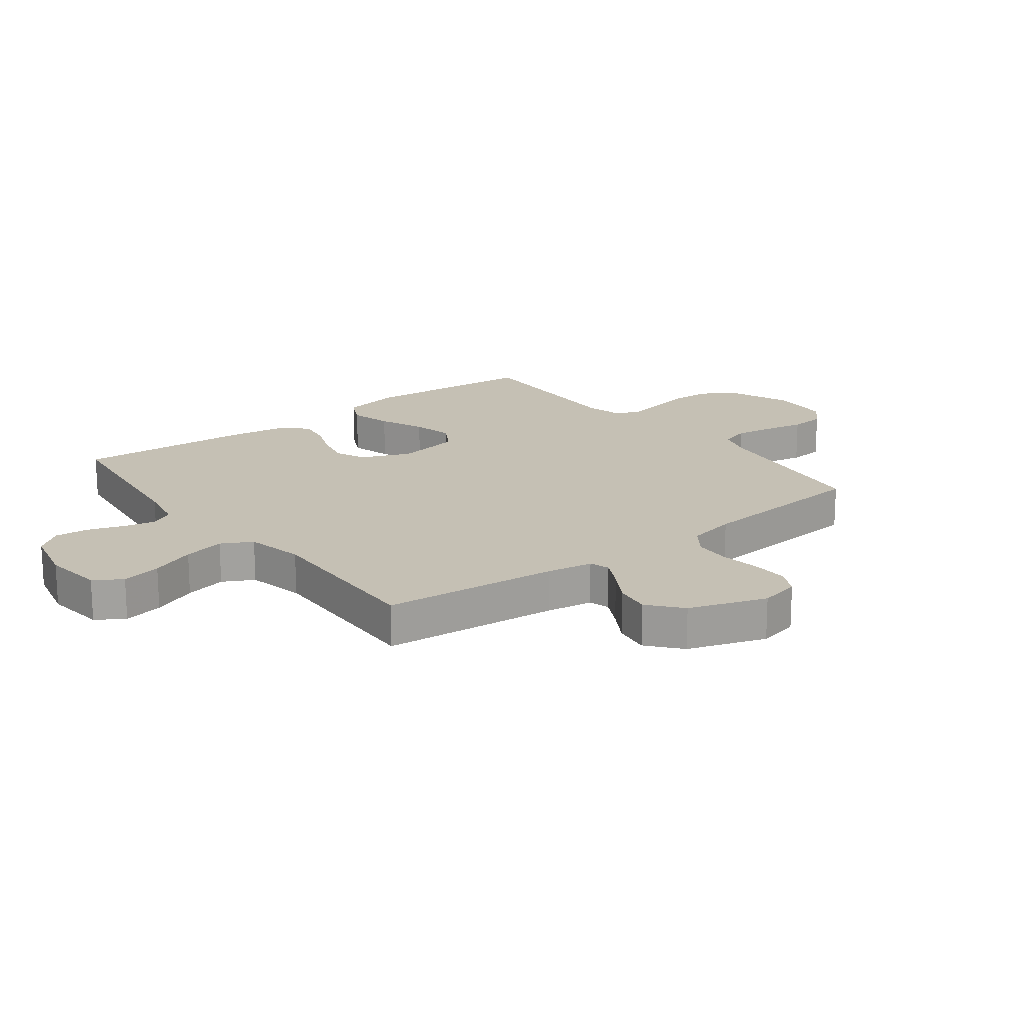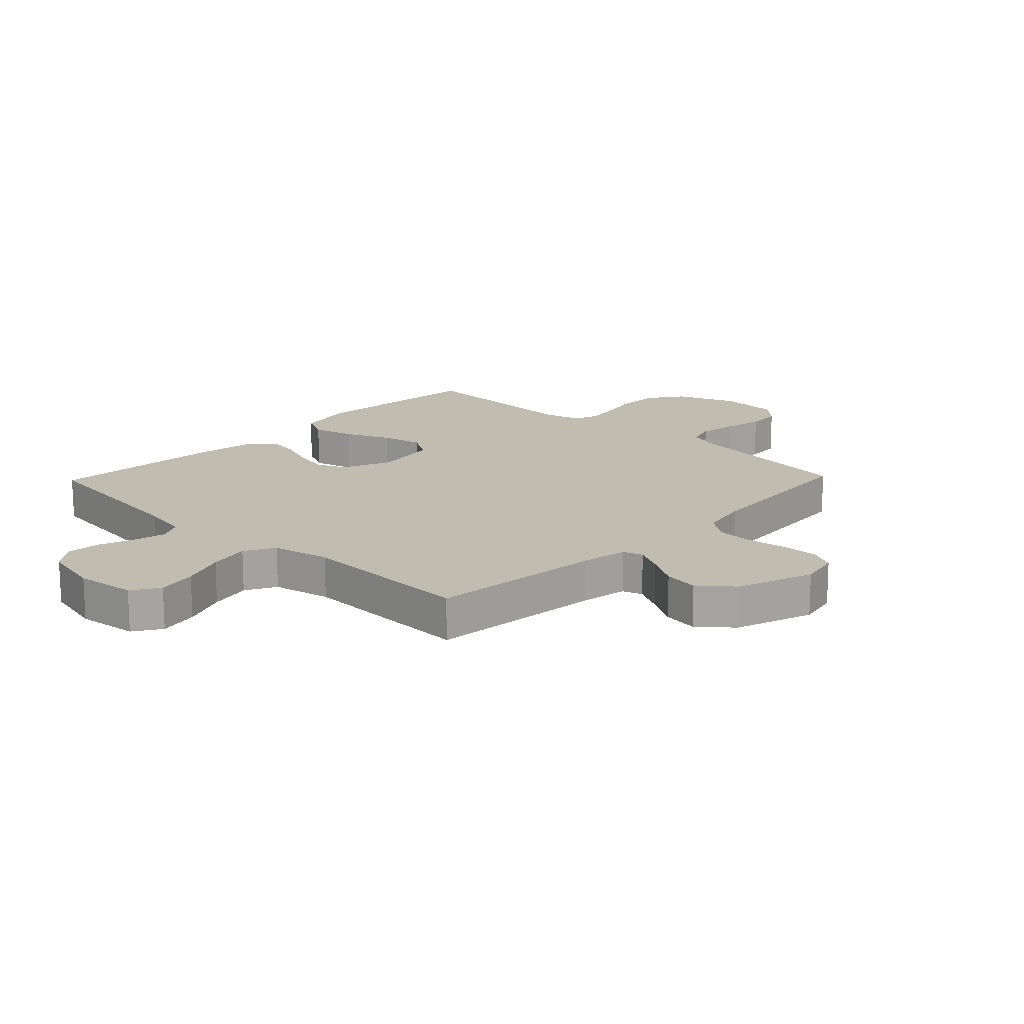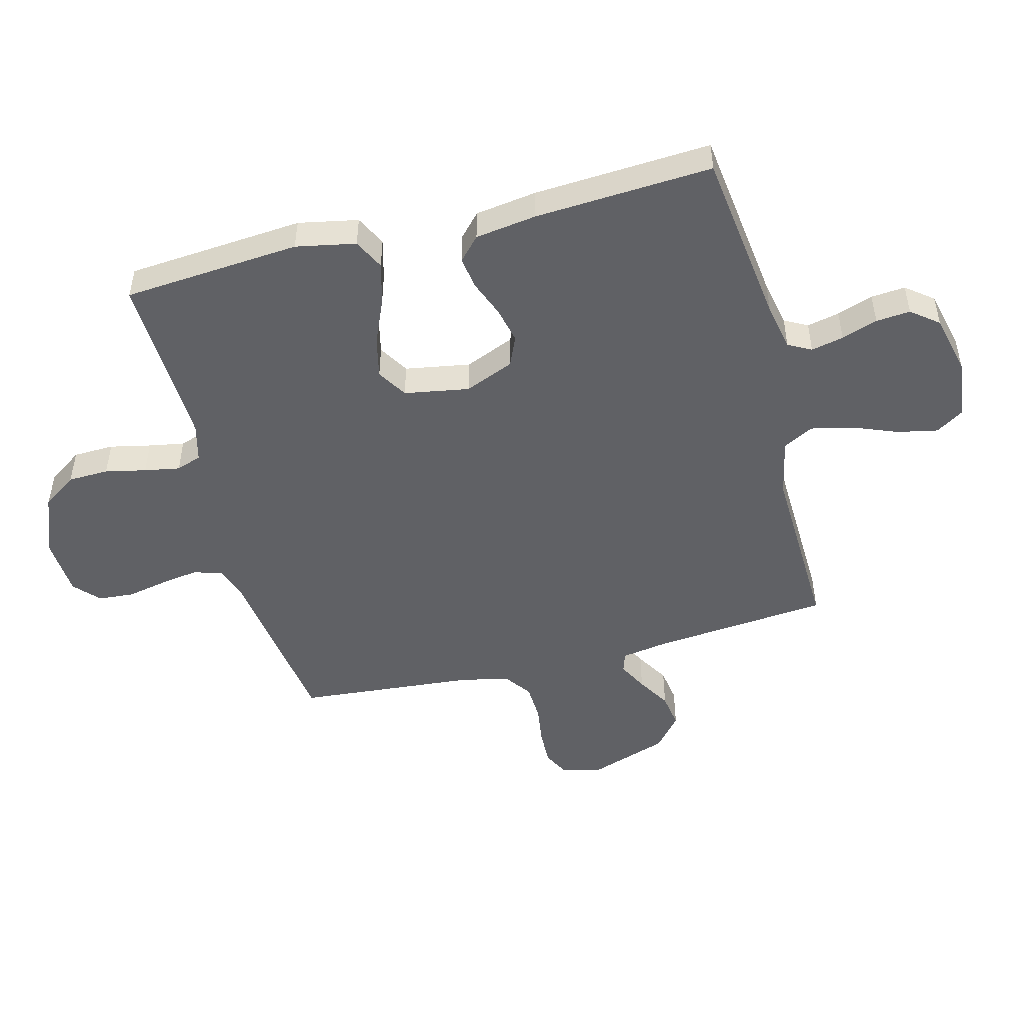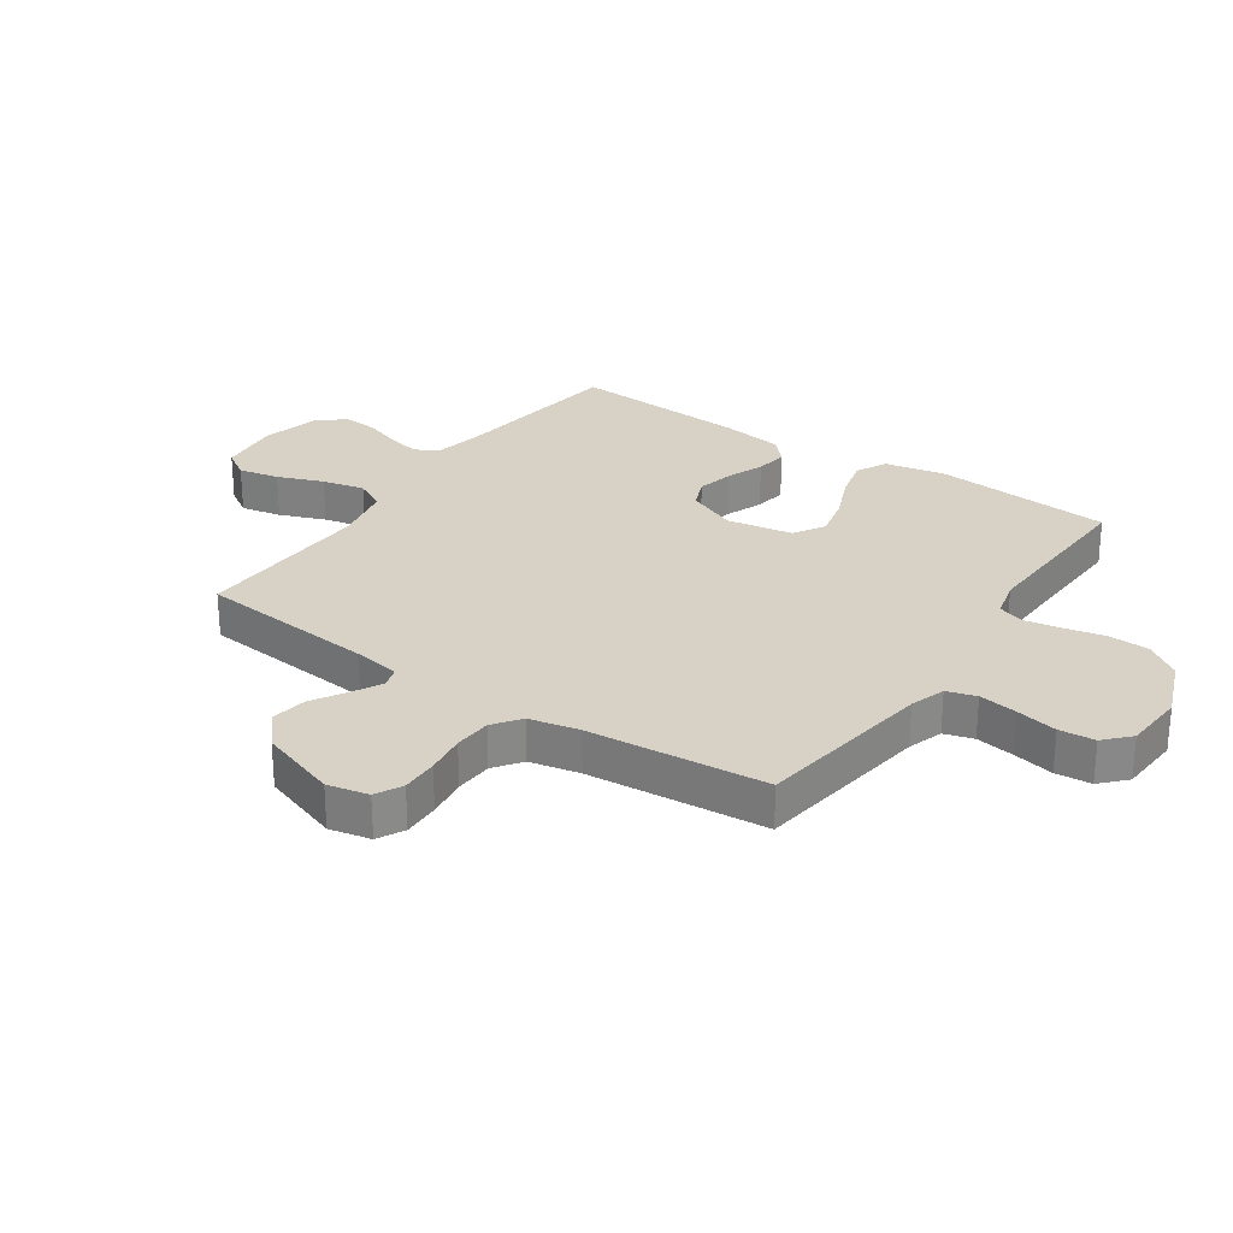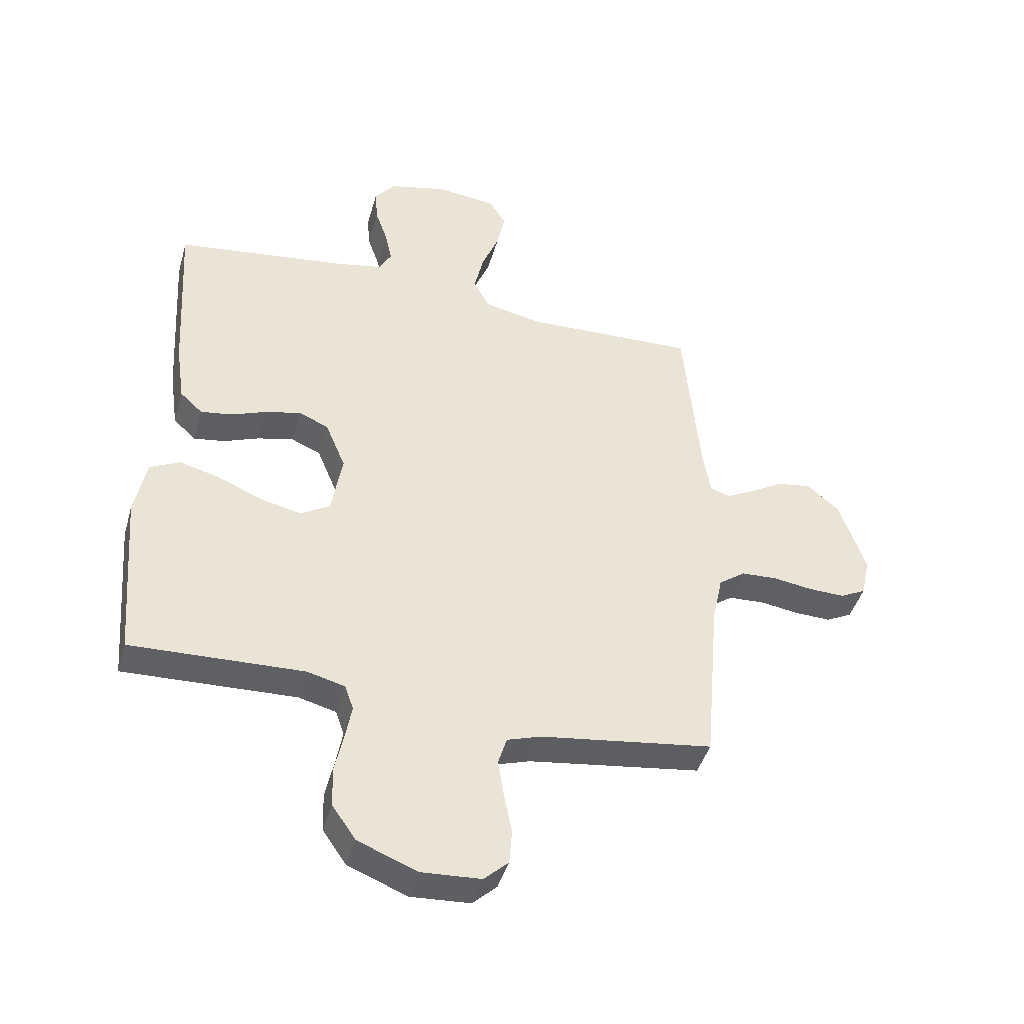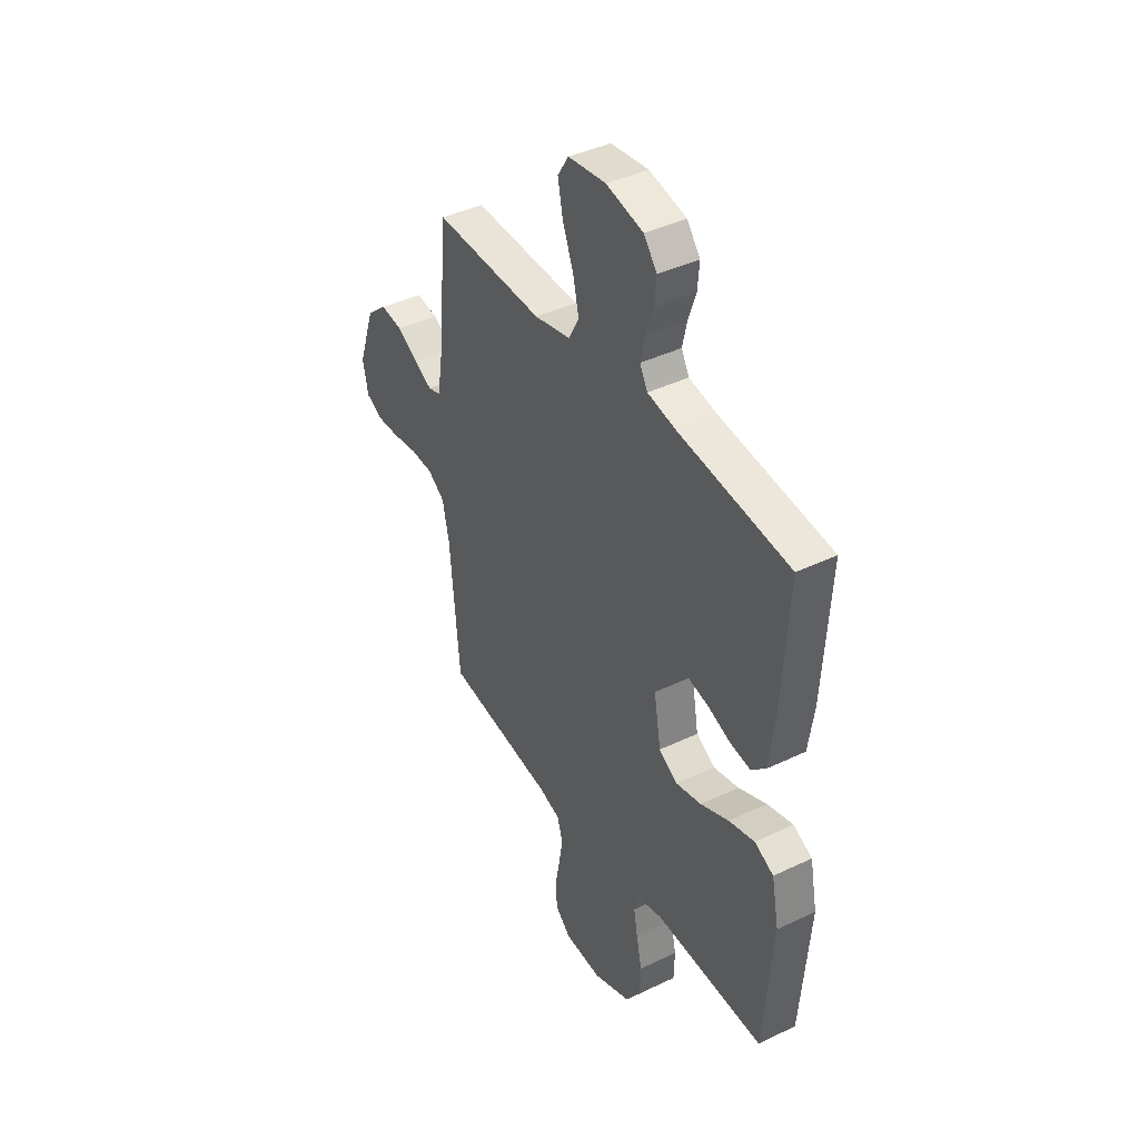
<metadata>
{"format":"obj","ext":"obj","renderer":"f3d","projection":"perspective","resolution":1024,"background":"white","views":[{"elev":18.4,"azim":52.5,"up":"+Y"},{"elev":16.5,"azim":43.8,"up":"+Y"},{"elev":-48.9,"azim":-75.5,"up":"+Y"},{"elev":27.3,"azim":124.6,"up":"+Y"},{"elev":-43.4,"azim":-15.6,"up":"+Z"},{"elev":41.0,"azim":-120.3,"up":"+Z"}]}
</metadata>
<code>
v -0.5 0.07 -0.5
v -0.524 0.07 -0.2
v -0.504 0.07 -0.099
v -0.452 0.07 -0.073
v -0.381 0.07 -0.092
v -0.304 0.07 -0.125
v -0.234 0.07 -0.141
v -0.183 0.07 -0.11
v -0.164 0.07 0
v -0.199 0.07 0.084
v -0.25 0.07 0.106
v -0.312 0.07 0.092
v -0.374 0.07 0.068
v -0.428 0.07 0.06
v -0.467 0.07 0.096
v -0.482 0.07 0.2
v -0.5 0.07 0.5
v -0.2 0.07 0.538
v -0.12 0.07 0.554
v -0.099 0.07 0.593
v -0.111 0.07 0.648
v -0.132 0.07 0.709
v -0.137 0.07 0.767
v -0.101 0.07 0.813
v 0 0.07 0.837
v 0.103 0.07 0.825
v 0.133 0.07 0.778
v 0.119 0.07 0.71
v 0.089 0.07 0.634
v 0.073 0.07 0.563
v 0.101 0.07 0.511
v 0.2 0.07 0.49
v 0.5 0.07 0.5
v 0.528 0.07 0.2
v 0.541 0.07 0.121
v 0.575 0.07 0.11
v 0.625 0.07 0.136
v 0.682 0.07 0.17
v 0.742 0.07 0.179
v 0.798 0.07 0.132
v 0.843 0.07 0
v 0.828 0.07 -0.069
v 0.783 0.07 -0.092
v 0.721 0.07 -0.09
v 0.653 0.07 -0.08
v 0.59 0.07 -0.083
v 0.544 0.07 -0.116
v 0.526 0.07 -0.2
v 0.5 0.07 -0.5
v 0.2 0.07 -0.541
v 0.141 0.07 -0.56
v 0.126 0.07 -0.609
v 0.136 0.07 -0.674
v 0.15 0.07 -0.743
v 0.145 0.07 -0.803
v 0.103 0.07 -0.842
v 0 0.07 -0.848
v -0.103 0.07 -0.807
v -0.144 0.07 -0.748
v -0.146 0.07 -0.679
v -0.131 0.07 -0.61
v -0.12 0.07 -0.55
v -0.135 0.07 -0.507
v -0.2 0.07 -0.49
v -0.5 0 -0.5
v -0.524 0 -0.2
v -0.504 0 -0.099
v -0.452 0 -0.073
v -0.381 0 -0.092
v -0.304 0 -0.125
v -0.234 0 -0.141
v -0.183 0 -0.11
v -0.164 0 0
v -0.199 0 0.084
v -0.25 0 0.106
v -0.312 0 0.092
v -0.374 0 0.068
v -0.428 0 0.06
v -0.467 0 0.096
v -0.482 0 0.2
v -0.5 0 0.5
v -0.2 0 0.538
v -0.12 0 0.554
v -0.099 0 0.593
v -0.111 0 0.648
v -0.132 0 0.709
v -0.137 0 0.767
v -0.101 0 0.813
v 0 0 0.837
v 0.103 0 0.825
v 0.133 0 0.778
v 0.119 0 0.71
v 0.089 0 0.634
v 0.073 0 0.563
v 0.101 0 0.511
v 0.2 0 0.49
v 0.5 0 0.5
v 0.528 0 0.2
v 0.541 0 0.121
v 0.575 0 0.11
v 0.625 0 0.136
v 0.682 0 0.17
v 0.742 0 0.179
v 0.798 0 0.132
v 0.843 0 0
v 0.828 0 -0.069
v 0.783 0 -0.092
v 0.721 0 -0.09
v 0.653 0 -0.08
v 0.59 0 -0.083
v 0.544 0 -0.116
v 0.526 0 -0.2
v 0.5 0 -0.5
v 0.2 0 -0.541
v 0.141 0 -0.56
v 0.126 0 -0.609
v 0.136 0 -0.674
v 0.15 0 -0.743
v 0.145 0 -0.803
v 0.103 0 -0.842
v 0 0 -0.848
v -0.103 0 -0.807
v -0.144 0 -0.748
v -0.146 0 -0.679
v -0.131 0 -0.61
v -0.12 0 -0.55
v -0.135 0 -0.507
v -0.2 0 -0.49
f 59 60 61
f 58 59 61
f 57 58 61
f 56 57 61
f 55 56 61
f 54 55 61
f 53 54 61
f 52 53 61 62
f 51 52 62 63
f 48 49 50
f 51 63 64
f 50 51 64
f 48 50 64
f 47 48 64
f 43 44 45
f 42 43 45
f 41 42 45
f 40 41 45
f 39 40 45
f 38 39 45
f 37 38 45
f 36 37 45 46
f 47 64 1
f 46 47 1
f 36 46 1
f 35 36 1
f 27 28 29
f 26 27 29
f 25 26 29
f 24 25 29
f 23 24 29
f 22 23 29
f 21 22 29
f 20 21 29 30
f 19 20 30 31
f 16 17 18
f 15 16 18
f 14 15 18
f 13 14 18
f 12 13 18
f 19 31 32
f 18 19 32
f 12 18 32
f 11 12 32
f 4 5 6
f 3 4 6
f 2 3 6
f 1 2 6
f 1 6 7
f 1 7 8
f 35 1 8
f 34 35 8
f 32 33 34
f 11 32 34
f 10 11 34
f 34 8 9
f 9 10 34
f 125 124 123
f 125 123 122
f 125 122 121
f 125 121 120
f 125 120 119
f 125 119 118
f 125 118 117
f 126 125 117 116
f 127 126 116 115
f 114 113 112
f 128 127 115
f 128 115 114
f 128 114 112
f 128 112 111
f 109 108 107
f 109 107 106
f 109 106 105
f 109 105 104
f 109 104 103
f 109 103 102
f 109 102 101
f 110 109 101 100
f 65 128 111
f 65 111 110
f 65 110 100
f 65 100 99
f 93 92 91
f 93 91 90
f 93 90 89
f 93 89 88
f 93 88 87
f 93 87 86
f 93 86 85
f 94 93 85 84
f 95 94 84 83
f 82 81 80
f 82 80 79
f 82 79 78
f 82 78 77
f 82 77 76
f 96 95 83
f 96 83 82
f 96 82 76
f 96 76 75
f 70 69 68
f 70 68 67
f 70 67 66
f 70 66 65
f 71 70 65
f 72 71 65
f 72 65 99
f 72 99 98
f 98 97 96
f 98 96 75
f 98 75 74
f 73 72 98
f 98 74 73
f 1 65 66 2
f 2 66 67 3
f 3 67 68 4
f 4 68 69 5
f 5 69 70 6
f 6 70 71 7
f 7 71 72 8
f 8 72 73 9
f 9 73 74 10
f 10 74 75 11
f 11 75 76 12
f 12 76 77 13
f 13 77 78 14
f 14 78 79 15
f 15 79 80 16
f 16 80 81 17
f 17 81 82 18
f 18 82 83 19
f 19 83 84 20
f 20 84 85 21
f 21 85 86 22
f 22 86 87 23
f 23 87 88 24
f 24 88 89 25
f 25 89 90 26
f 26 90 91 27
f 27 91 92 28
f 28 92 93 29
f 29 93 94 30
f 30 94 95 31
f 31 95 96 32
f 32 96 97 33
f 33 97 98 34
f 34 98 99 35
f 35 99 100 36
f 36 100 101 37
f 37 101 102 38
f 38 102 103 39
f 39 103 104 40
f 40 104 105 41
f 41 105 106 42
f 42 106 107 43
f 43 107 108 44
f 44 108 109 45
f 45 109 110 46
f 46 110 111 47
f 47 111 112 48
f 48 112 113 49
f 49 113 114 50
f 50 114 115 51
f 51 115 116 52
f 52 116 117 53
f 53 117 118 54
f 54 118 119 55
f 55 119 120 56
f 56 120 121 57
f 57 121 122 58
f 58 122 123 59
f 59 123 124 60
f 60 124 125 61
f 61 125 126 62
f 62 126 127 63
f 63 127 128 64
f 64 128 65 1

</code>
